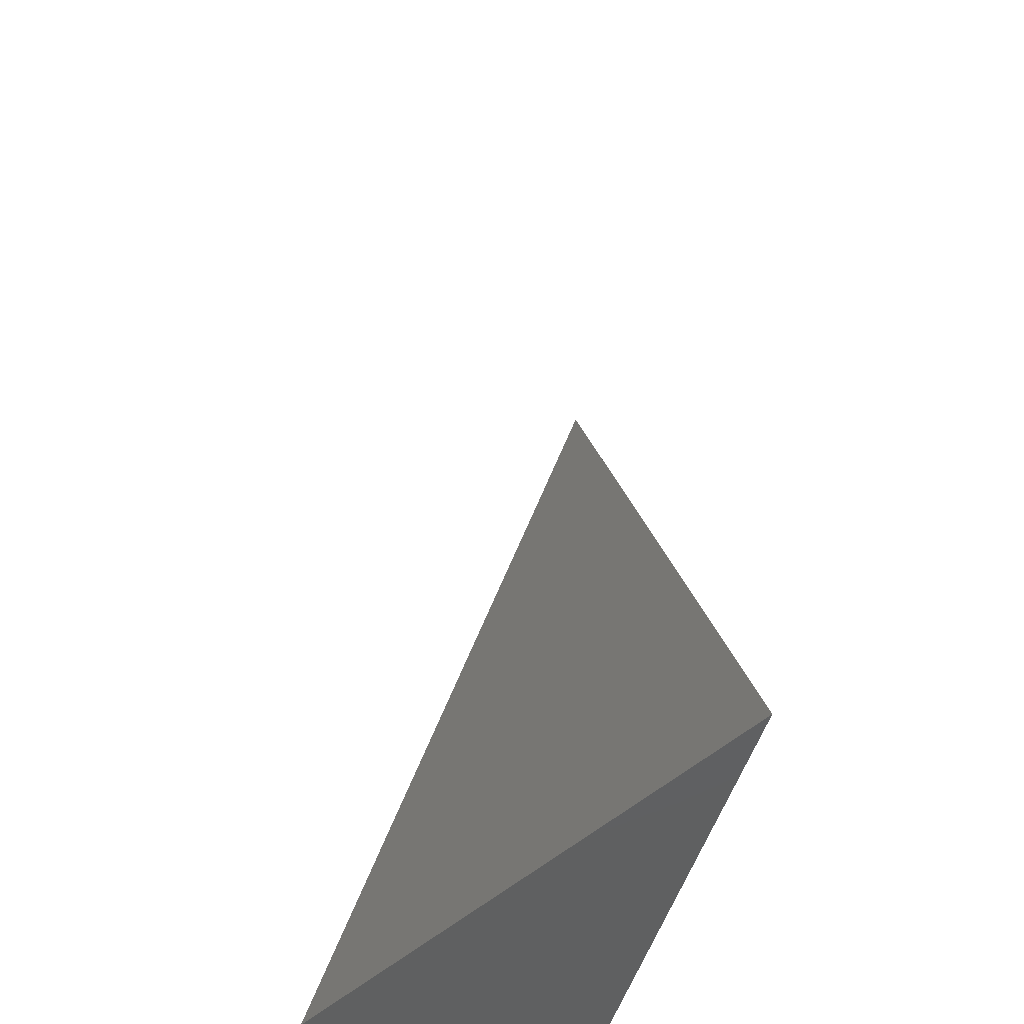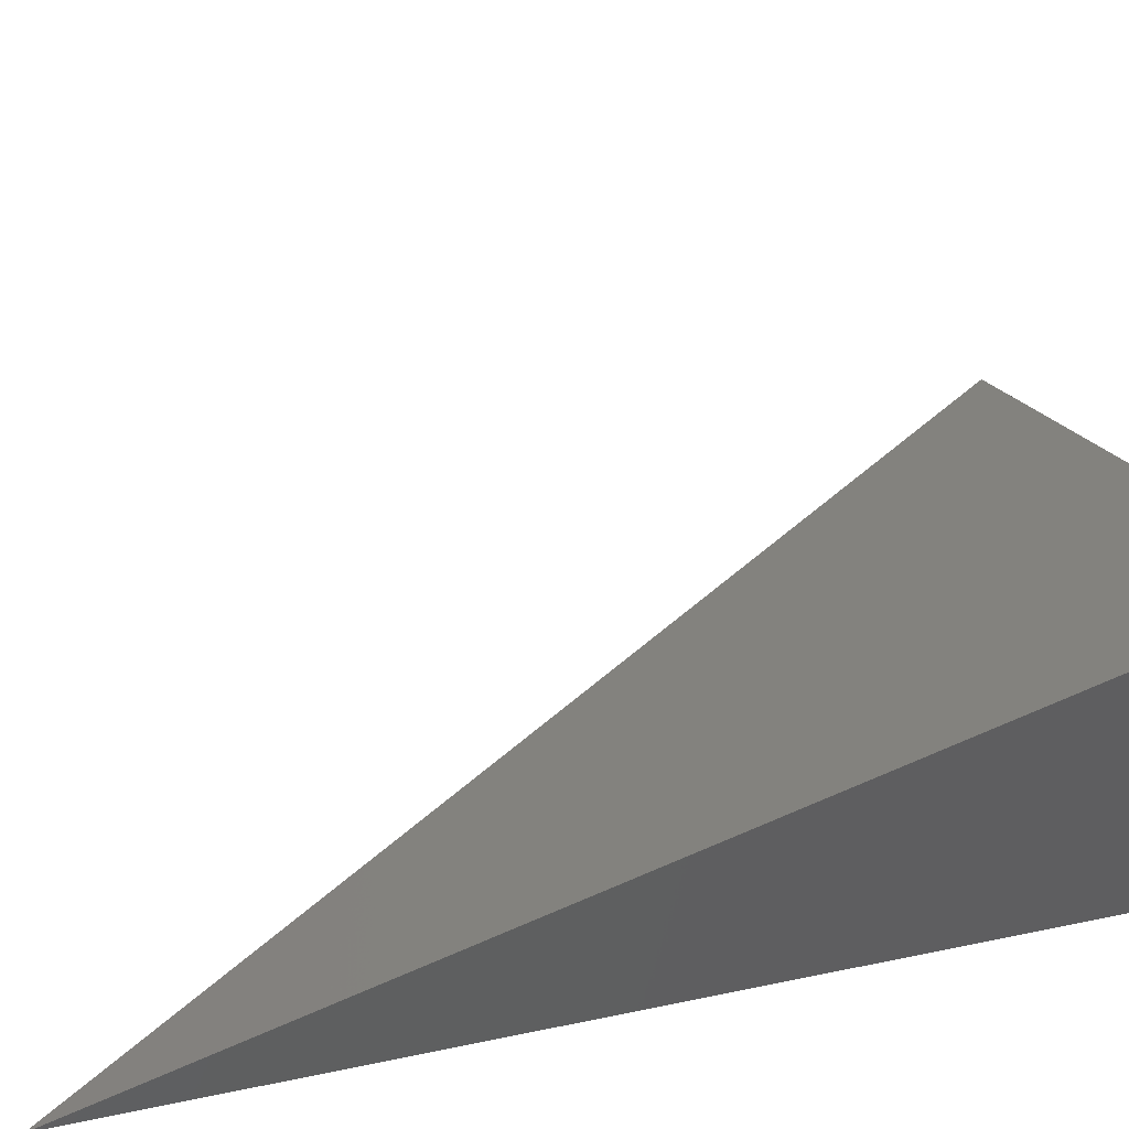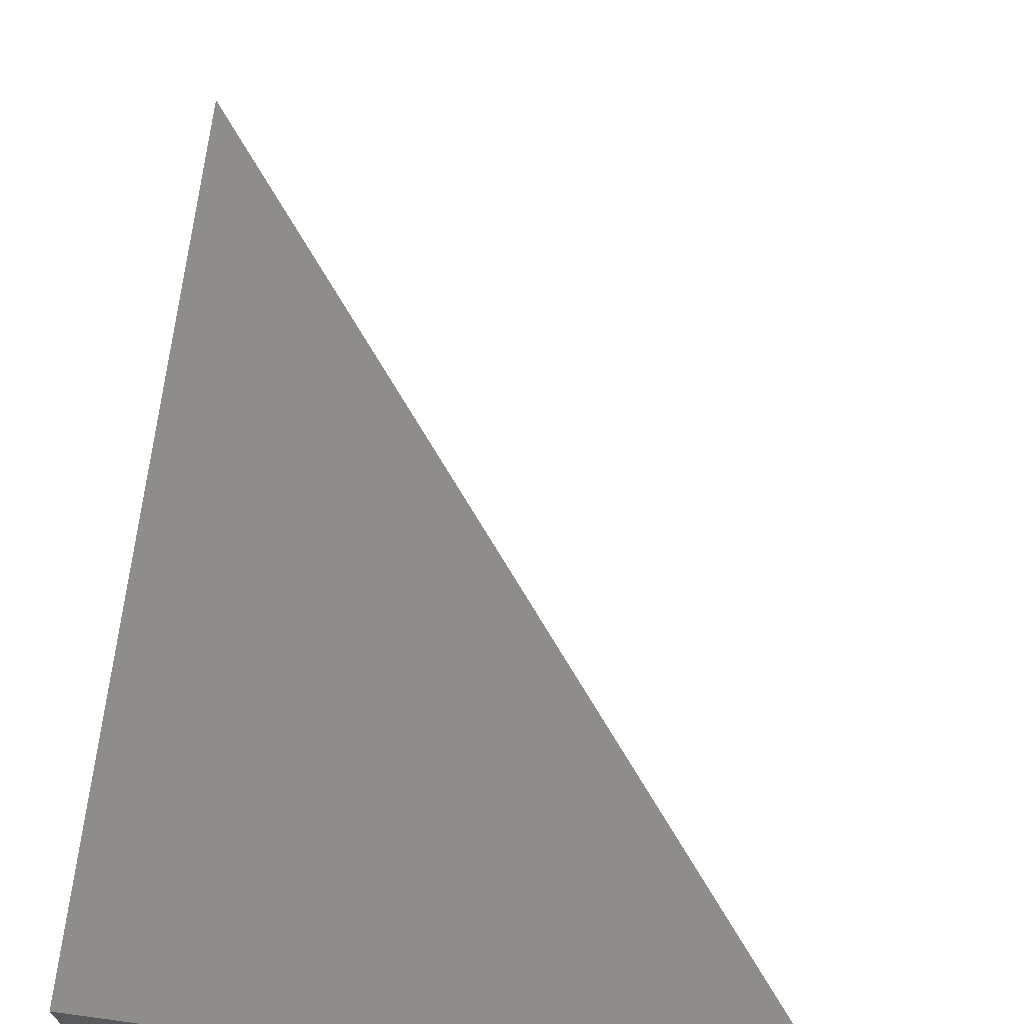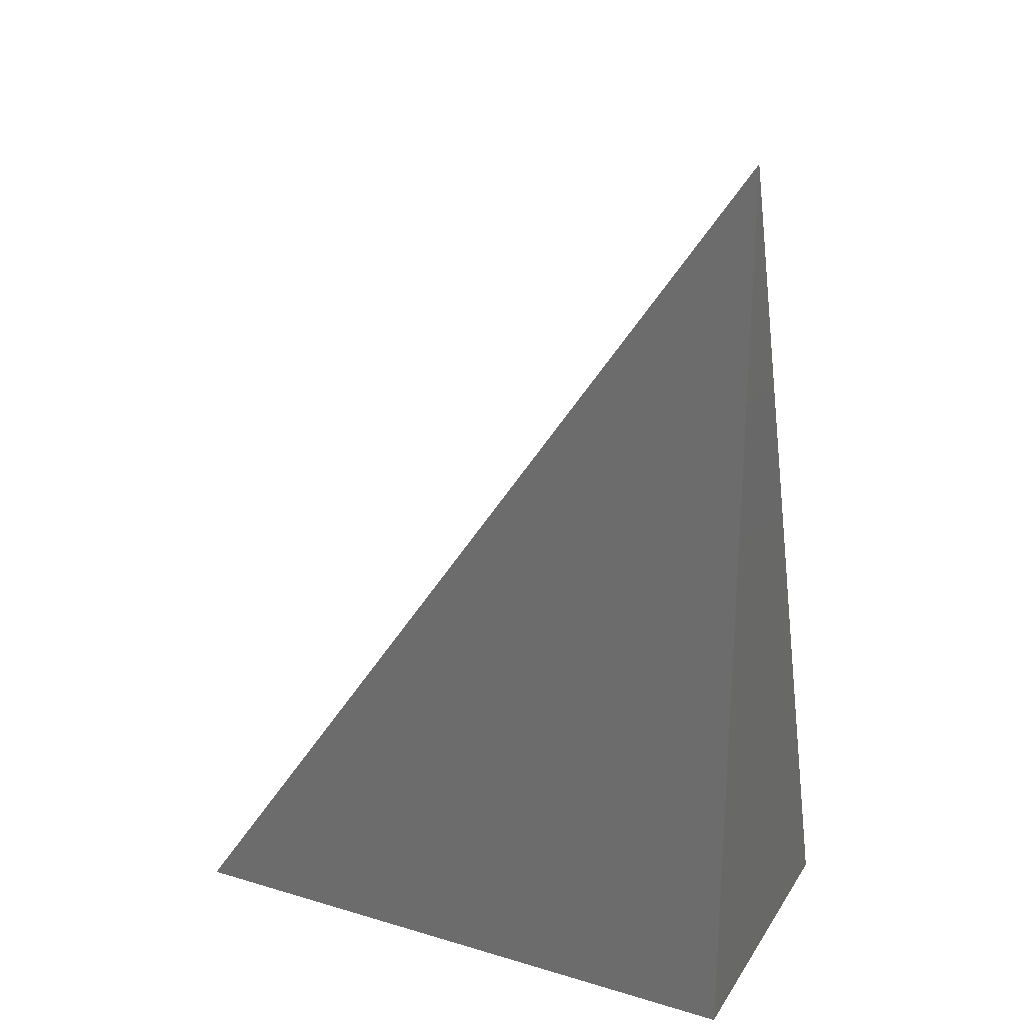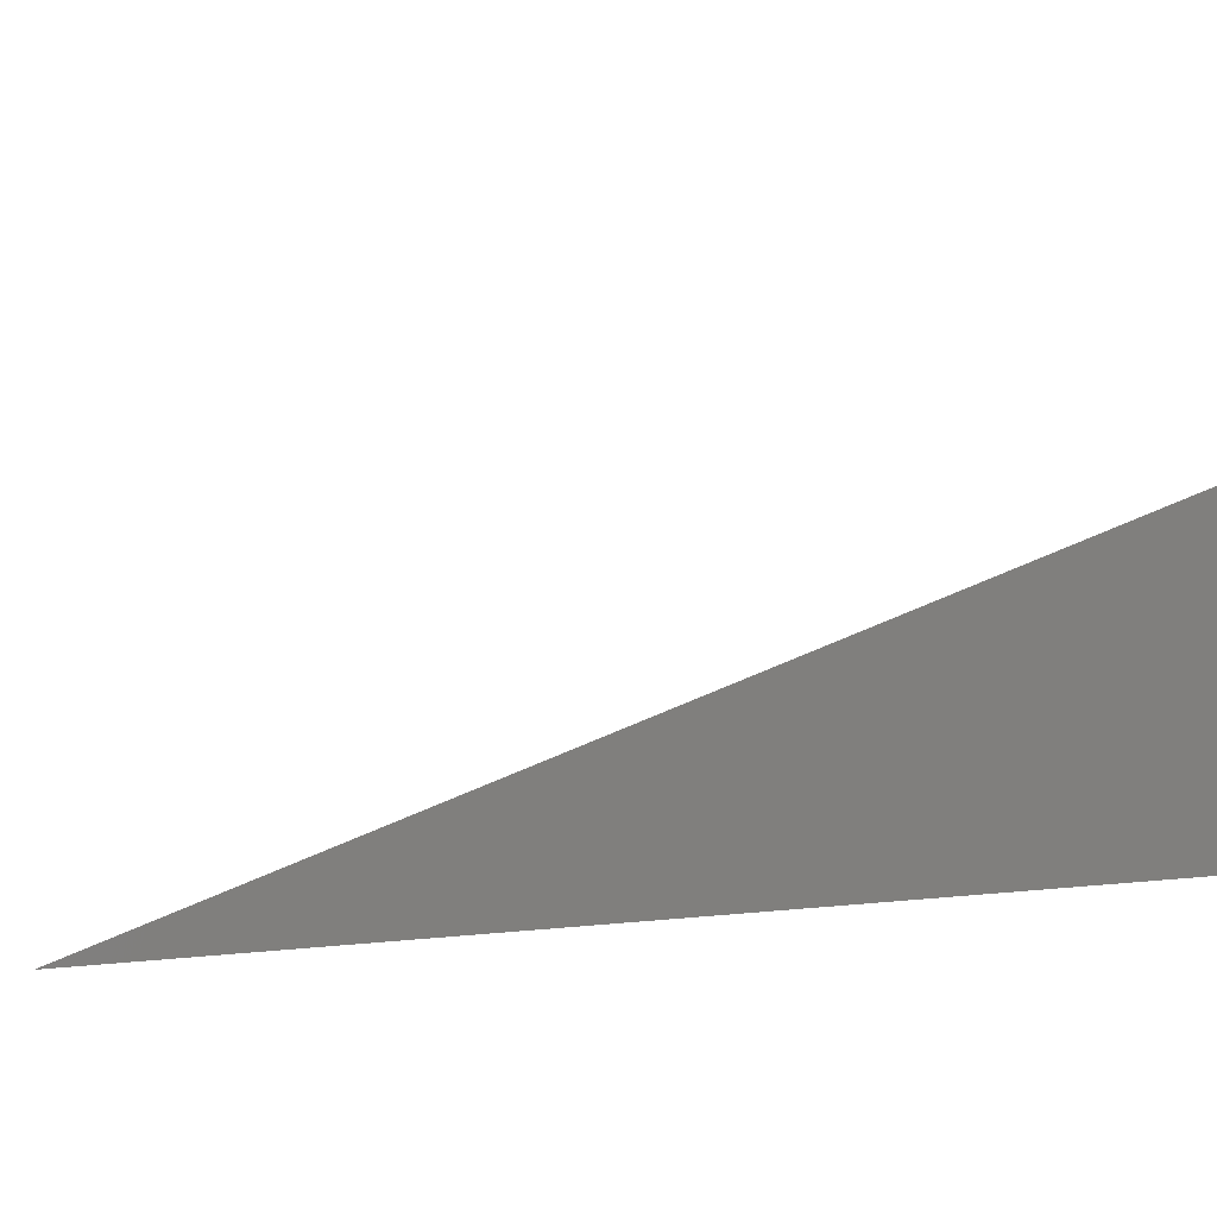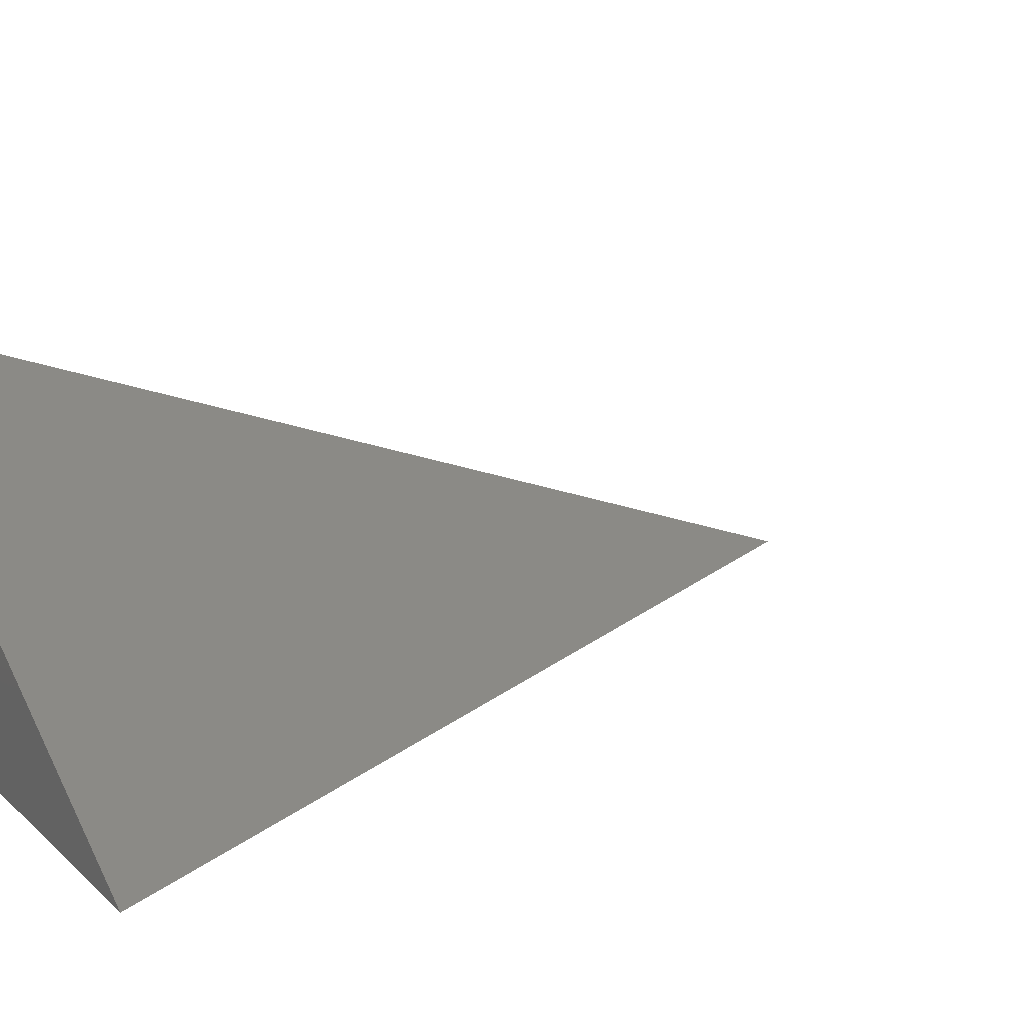
<metadata>
{"format":"stl","ext":"stl","renderer":"f3d","projection":"perspective","resolution":1024,"background":"white","views":[{"elev":-41.6,"azim":77.8,"up":"+Y"},{"elev":42.7,"azim":-104.1,"up":"+Z"},{"elev":69.1,"azim":3.2,"up":"+Z"},{"elev":25.7,"azim":-154.6,"up":"+Y"},{"elev":6.6,"azim":-110.4,"up":"+Z"},{"elev":14.1,"azim":61.9,"up":"+Z"}]}
</metadata>
<code>
# stl→obj: 4 verts, 4 faces
v 0 0 10
v 0 30 0
v 0 0 0
v 20 0 0
f 1 2 3
f 1 4 2
f 1 3 4
f 2 4 3

</code>
